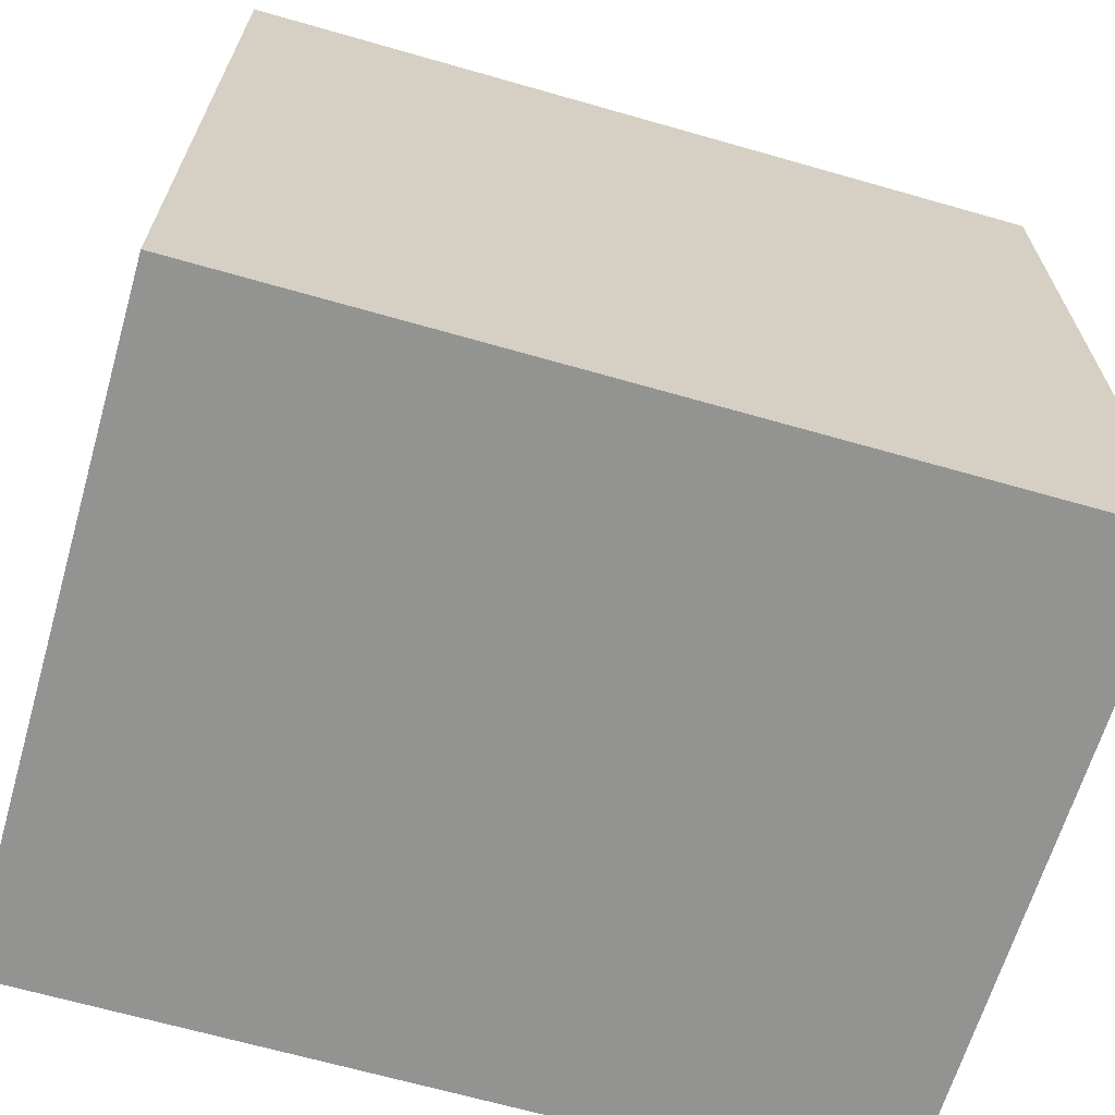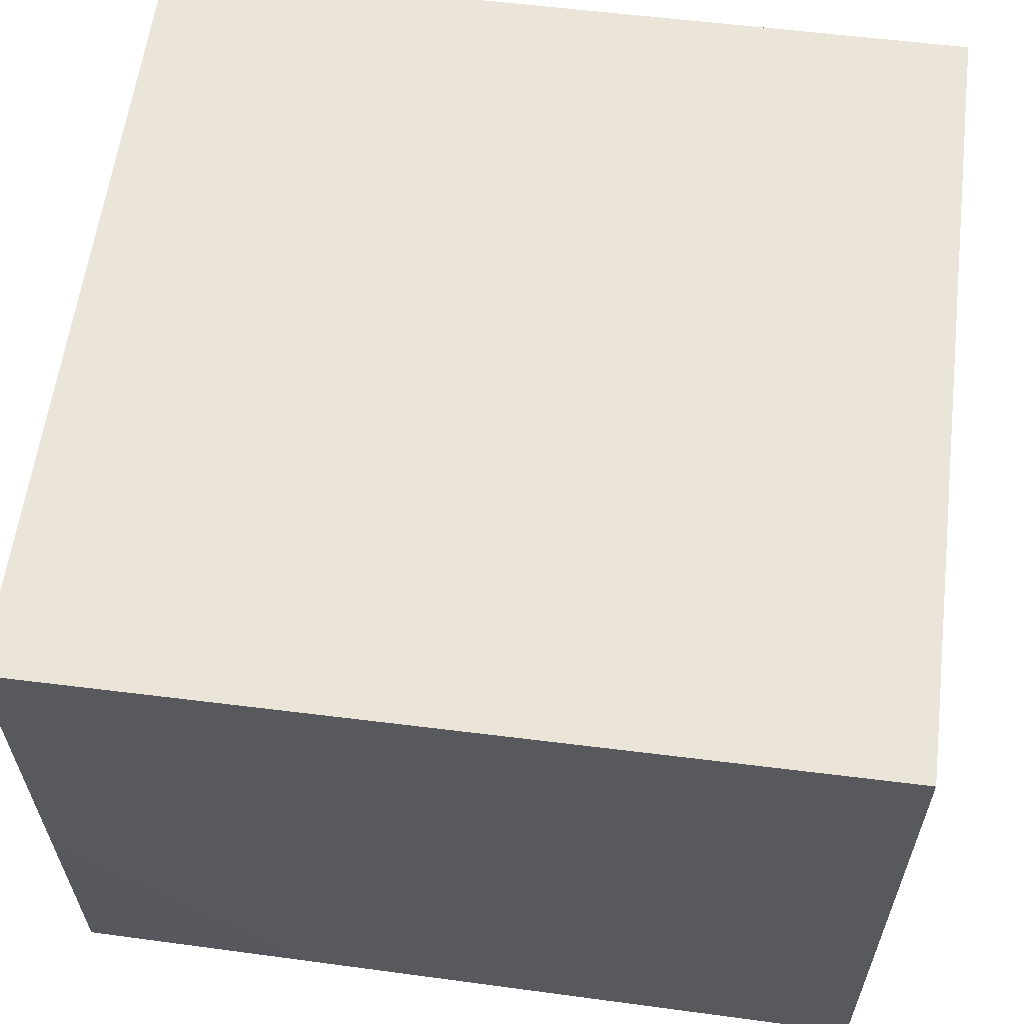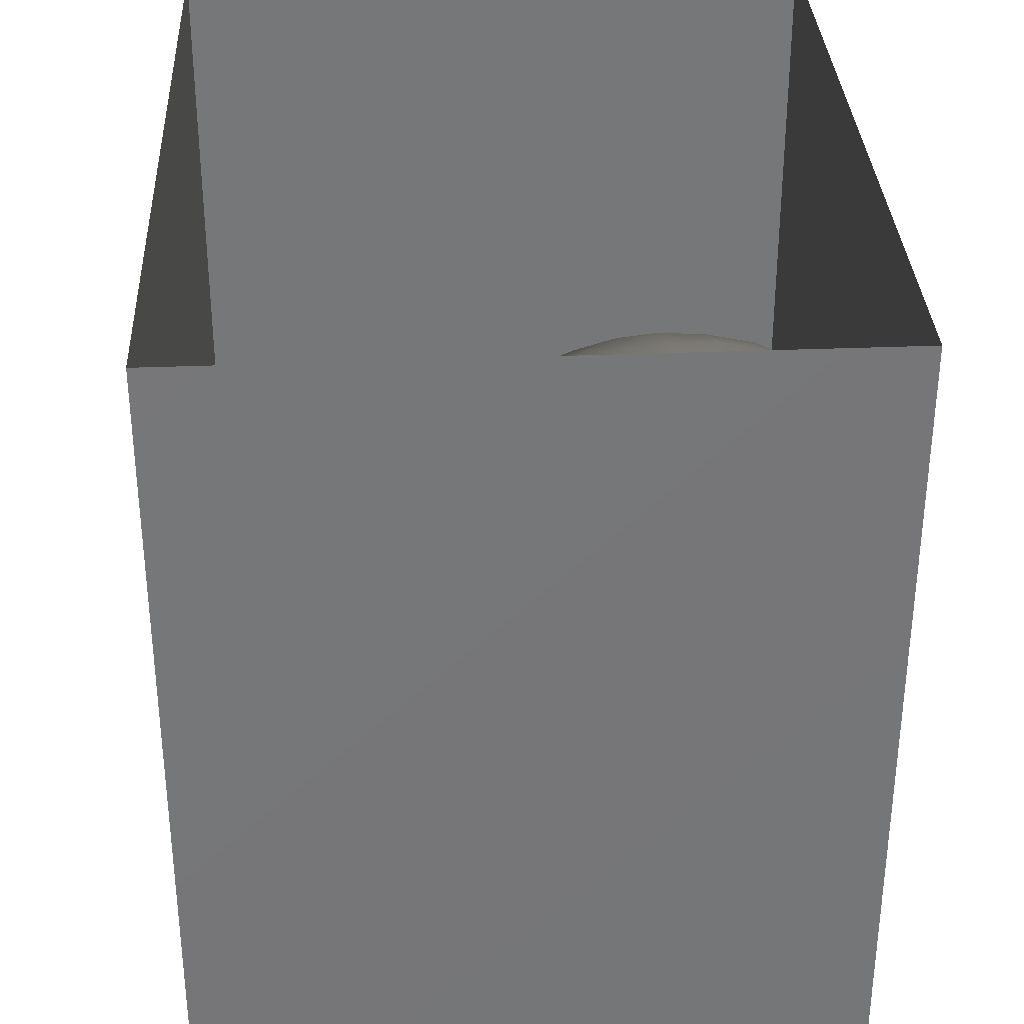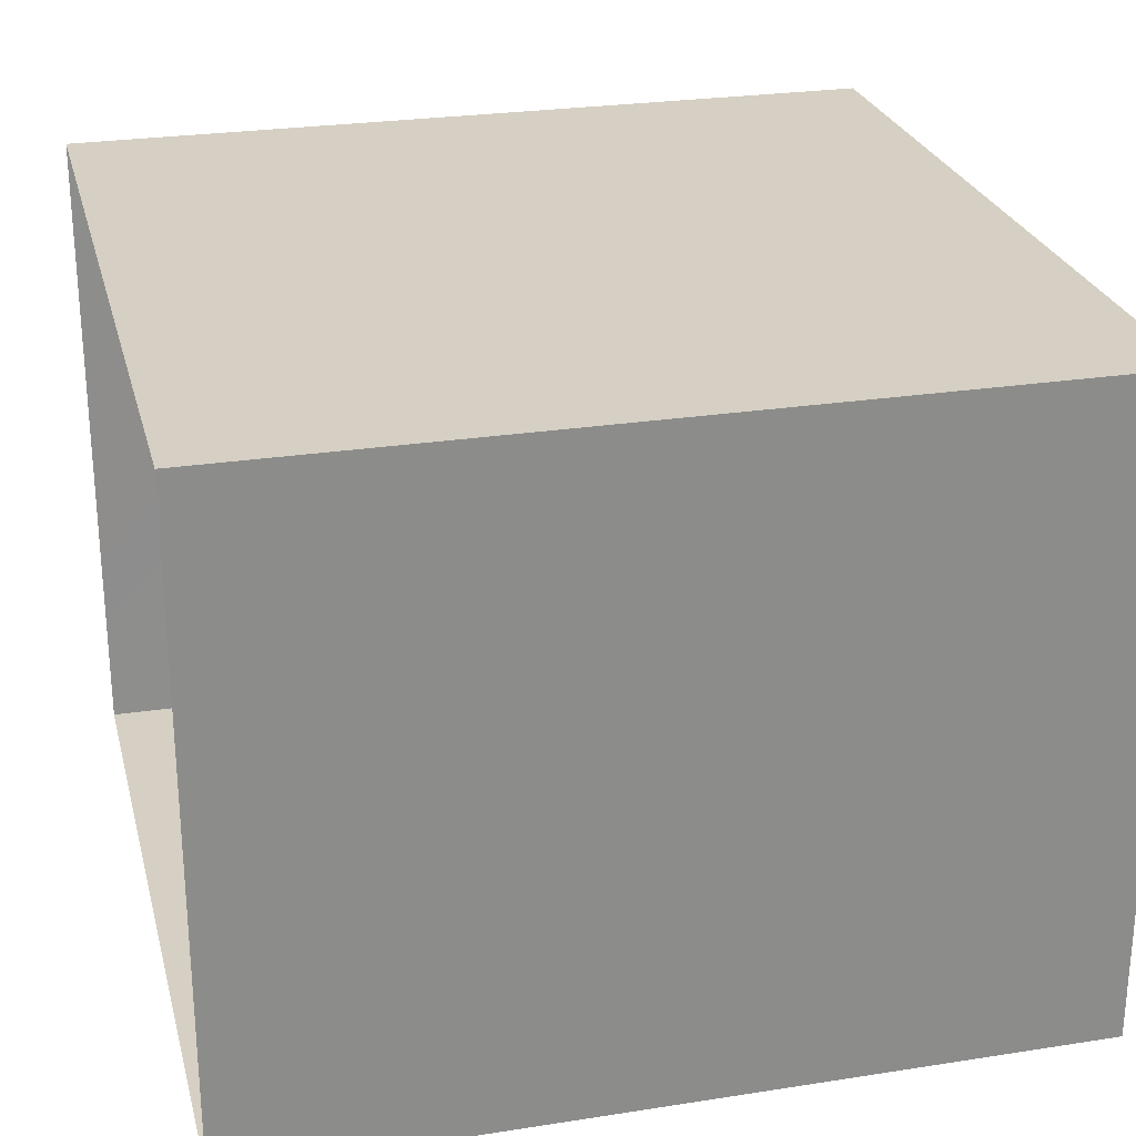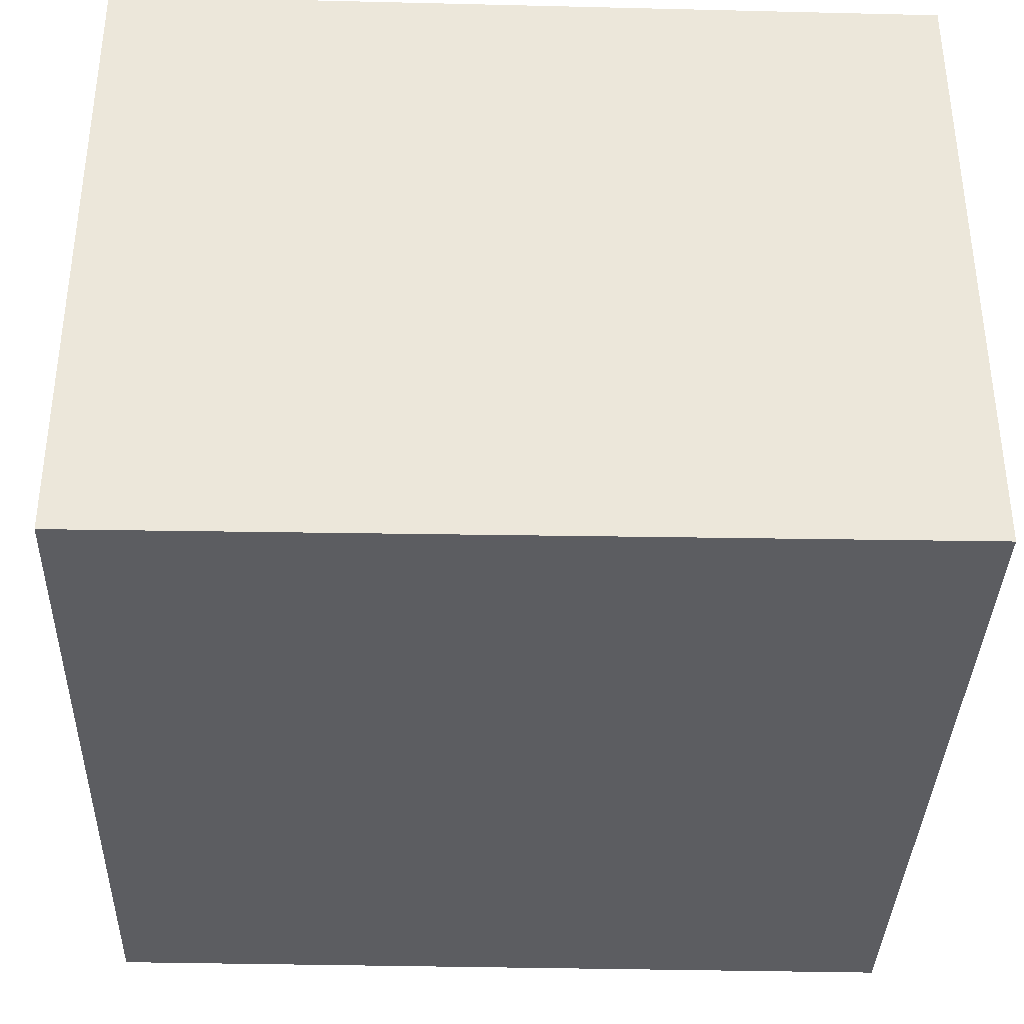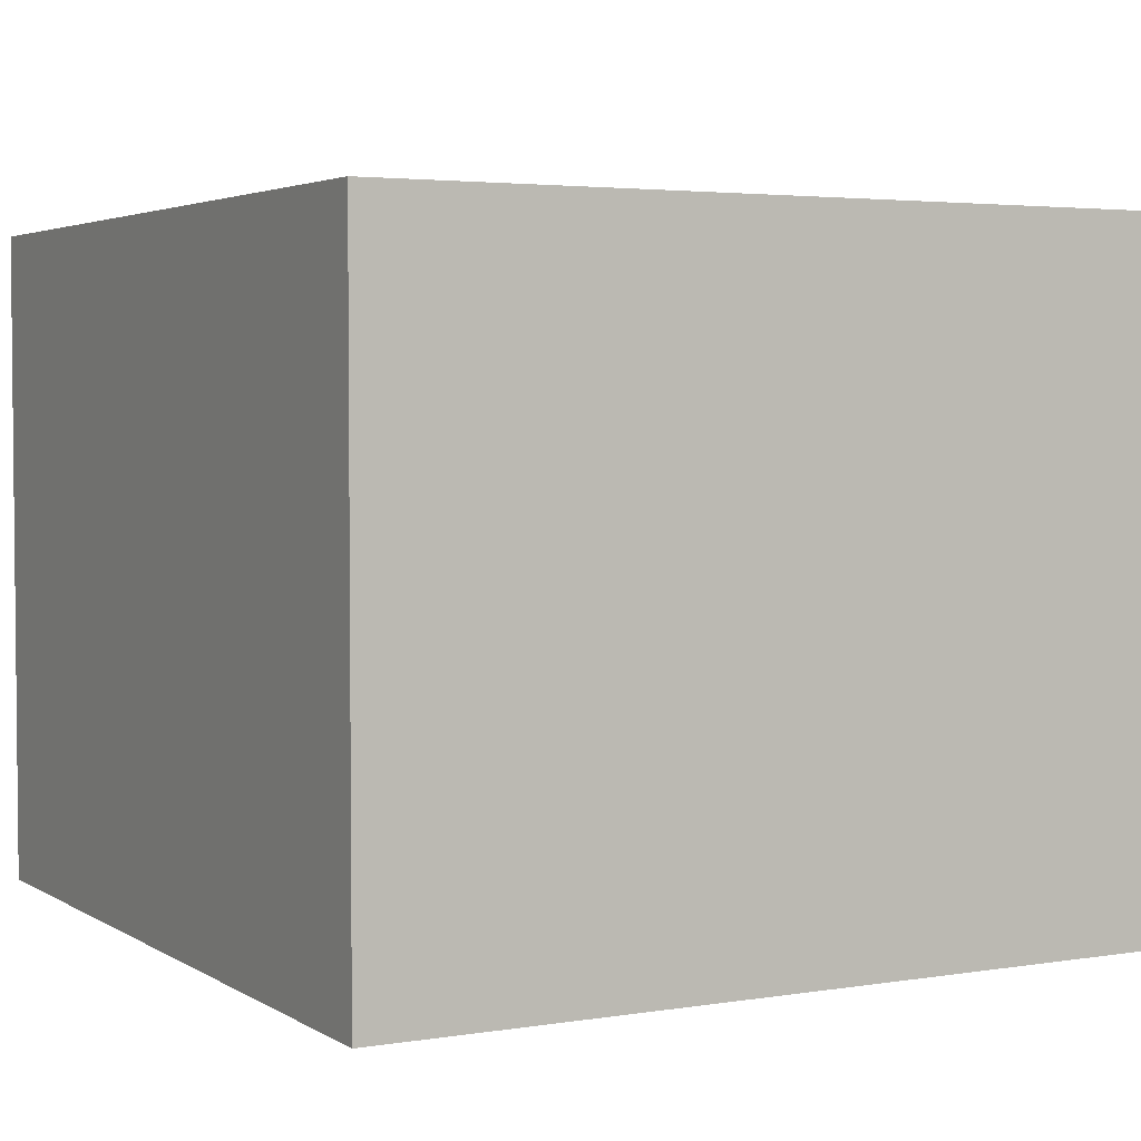
<metadata>
{"format":"obj","ext":"obj","renderer":"f3d","projection":"perspective","resolution":1024,"background":"white","views":[{"elev":-66.7,"azim":164.0,"up":"+Z"},{"elev":59.4,"azim":-82.7,"up":"+Y"},{"elev":33.1,"azim":-92.8,"up":"+Z"},{"elev":26.0,"azim":76.1,"up":"+Y"},{"elev":-36.6,"azim":-91.8,"up":"+Y"},{"elev":3.5,"azim":151.4,"up":"+Y"}]}
</metadata>
<code>
v -0.06384 0.02468 0.2961
v -0.01793 0.0187 0.21
v 0.01597 0.0288 0.2994
v -0.1053 0.0399 0.226
v -0.07515 0.05693 0.1505
v 0.02645 0.05984 0.1329
v -0.03495 0.07984 0.37
v 0.06883 0.04286 0.2295
v -0.138 0.08906 0.3071
v -0.1611 0.1145 0.1921
v -0.104 0.1546 0.3779
v 0.07952 0.09213 0.3387
v -0.1793 0.1904 0.296
v 0.004991 0.1728 0.4087
v -0.08684 0.1328 0.07582
v 0.1517 0.1127 0.2044
v -0.09971 0.2554 0.3925
v -0.1924 0.22 0.1607
v 0.03286 0.2839 0.4209
v 0.06313 0.1304 0.05963
v 0.1263 0.1891 0.3659
v -0.1422 0.2528 0.04811
v -0.02077 0.2064 -0.001726
v 0.1125 0.2236 -0.0007695
v 0.1671 0.1737 0.09216
v 0.2031 0.2127 0.2845
v 0.2197 0.205 0.1746
v 0.2587 0.2968 0.2334
v 0.1715 0.3107 0.3679
v -0.2002 0.3406 0.1335
v -0.07938 0.3675 0.3916
v -0.1873 0.3211 0.2857
v 0.03351 0.2977 -0.05734
v 0.2385 0.2755 0.07826
v -0.1935 0.4235 0.2198
v -0.1511 0.3806 0.01935
v -0.07673 0.2999 -0.02495
v 0.04799 0.4013 0.4131
v -0.1466 0.4325 0.3173
v 0.164 0.3223 -0.03993
v -0.05731 0.3927 -0.06498
v 0.1594 0.431 0.3806
v 0.2682 0.3837 0.02223
v -0.1502 0.5388 0.2494
v -0.1872 0.4706 0.111
v 0.3001 0.3818 0.1561
v 0.07161 0.519 0.3878
v 0.2521 0.3998 0.3017
v -0.05501 0.4886 0.3709
v 0.0696 0.4003 -0.09911
v -0.1236 0.5186 -0.02137
v 0.1969 0.434 -0.07718
v -0.02154 0.6097 0.3347
v -0.1589 0.5912 0.1105
v 0.3253 0.4881 0.09054
v 0.3061 0.5076 0.2279
v 0.2095 0.5257 0.3405
v -0.01285 0.4833 -0.1035
v 0.2825 0.485 -0.02126
v 0.09819 0.5164 -0.1293
v -0.1031 0.678 0.2051
v 0.1186 0.6336 0.3449
v 0.2289 0.5545 -0.09763
v 0.2533 0.6293 0.283
v 0.3343 0.6141 0.1508
v 0.3223 0.5901 0.005222
v -0.01999 0.5921 -0.1071
v 0.1304 0.6326 -0.1418
v 0.2791 0.7413 0.2114
v 0.1681 0.7272 0.2914
v 0.01659 0.7068 -0.1131
v 0.03231 0.7298 0.2866
v -0.03582 0.7895 0.1772
v 0.1478 0.7647 -0.1327
v 0.2628 0.6763 -0.09165
v 0.3366 0.7188 0.061
v 0.1306 0.8363 0.2247
v -0.09761 0.7016 0.01226
v 0.2822 0.8475 0.1203
v 0.01428 0.8137 -0.06692
v -0.03532 0.827 0.05203
v 0.03598 0.8782 0.1321
v 0.2816 0.815 -0.05137
v 0.1433 0.8943 -0.07683
v 0.04148 0.9012 0.02358
v 0.1486 0.9308 0.1063
v 0.2539 0.9114 0.0191
v 0.003219 0.1935 0.2243
v 0.04257 0.3978 0.1626
v 0.1543 0.7909 0.05413
v 0.04389 0.6188 -0.01645
v 0.0422 0.7282 0.009556
v 0.2301 0.676 0.141
v 0.05783 0.7152 0.1288
v 0.1667 0.6415 0.02764
v 0.1939 0.4962 0.0689
v 0.01735 0.5849 0.1473
v 0.1924 0.5863 0.1696
v 0.1134 0.7087 -0.05416
v 0.06016 0.505 -0.003984
g leftSphere
f 75 76 66
f 77 82 73
f 46 43 55
f 72 77 73
f 43 59 55
f 77 86 82
f 53 44 49
f 8 12 3
f 3 12 7
f 2 8 3
f 74 84 83
f 74 68 71
f 79 87 86
f 2 4 5
f 38 47 49
f 76 83 79
f 50 58 60
f 46 34 43
f 30 22 18
f 75 66 63
f 20 25 16
f 6 15 20
f 52 50 60
f 2 3 1
f 36 45 51
f 66 55 59
f 16 26 21
f 16 25 27
f 50 52 40
f 13 10 9
f 24 25 20
f 44 39 49
f 14 19 17
f 24 23 33
f 31 19 38
f 22 15 18
f 43 34 40
f 31 39 32
f 16 8 6
f 21 26 29
f 57 56 64
f 47 62 53
f 3 7 1
f 29 48 42
f 30 45 36
f 76 69 65
f 28 34 46
f 17 11 14
f 46 56 48
f 84 80 85
f 43 52 59
f 77 69 79
f 56 55 65
f 67 51 78
f 75 83 76
f 17 32 13
f 48 28 46
f 6 8 2
f 79 69 76
f 44 45 35
f 5 6 2
f 16 12 8
f 58 41 51
f 21 12 16
f 48 56 57
f 58 51 67
f 23 15 22
f 27 34 28
f 73 81 78
f 14 12 21
f 10 15 5
f 80 84 74
f 29 19 21
f 70 77 72
f 24 34 25
f 28 26 27
f 49 39 31
f 40 33 50
f 83 84 87
f 5 15 6
f 17 19 31
f 38 29 42
f 49 47 53
f 68 67 71
f 9 11 13
f 42 47 38
f 65 66 76
f 1 4 2
f 85 81 82
f 68 60 67
f 16 6 20
f 79 86 77
f 13 11 17
f 86 85 82
f 39 44 35
f 64 56 65
f 78 61 73
f 79 83 87
f 54 61 78
f 87 84 86
f 73 61 72
f 84 85 86
f 48 57 42
f 59 63 66
f 25 34 27
f 14 11 7
f 28 48 29
f 29 26 28
f 51 54 78
f 70 62 64
f 20 23 24
f 54 45 44
f 32 30 18
f 74 75 68
f 71 80 74
f 65 55 66
f 74 83 75
f 56 46 55
f 53 72 61
f 71 78 80
f 62 47 57
f 71 67 78
f 58 67 60
f 80 81 85
f 13 18 10
f 59 52 63
f 21 19 14
f 44 53 61
f 9 4 1
f 77 70 69
f 37 23 22
f 1 7 9
f 5 4 10
f 62 57 64
f 80 78 81
f 33 23 37
f 40 34 24
f 32 18 13
f 50 41 58
f 75 63 68
f 37 41 33
f 10 4 9
f 7 11 9
f 63 52 60
f 57 47 42
f 49 31 38
f 35 32 39
f 31 32 17
f 73 82 81
f 30 32 35
f 20 15 23
f 27 26 16
f 35 45 30
f 36 37 22
f 7 12 14
f 36 41 37
f 18 15 10
f 70 64 69
f 33 41 50
f 54 44 61
f 24 33 40
f 51 45 54
f 40 52 43
f 38 19 29
f 51 41 36
f 72 62 70
f 22 30 36
f 53 62 72
f 69 64 65
f 63 60 68
v -0.5875 0.25 0
v -0.3375 0.25 0
v -0.3639 0.3618 0
v -0.3563 0.2986 0.08187
v -0.3653 0.3047 -0.1006
v -0.4035 0.3998 -0.07876
v -0.4327 0.4461 0.009191
v -0.3639 0.1884 0.09343
v -0.4106 0.388 0.1104
v -0.3675 0.1916 -0.1033
v -0.3585 0.1498 -8.755e-05
v -0.4211 0.2517 -0.1866
v -0.4442 0.3644 -0.1699
v -0.4851 0.4553 -0.09934
v -0.4094 0.2741 0.1738
v -0.5273 0.4926 -0.006295
v -0.4427 0.1371 -0.1697
v -0.436 0.1464 0.1697
v -0.5119 0.4644 0.104
v -0.4147 0.08009 0.06147
v -0.5002 0.3742 0.1986
v -0.4134 0.0815 -0.06174
v -0.5965 0.4833 -0.08926
v -0.5029 0.1961 -0.229
v -0.5492 0.415 -0.1838
v -0.5182 0.3029 -0.2343
v -0.5068 0.2362 0.2362
v -0.5332 0.122 0.2078
v -0.5008 0.04827 -0.1195
v -0.6272 0.4944 0.03432
v -0.5147 0.0433 0.1203
v -0.5564 0.1021 -0.1991
v -0.6521 0.4311 -0.1598
v -0.502 0.01518 -0.007365
v -0.6067 0.3224 0.2385
v -0.7093 0.4586 -0.06459
v -0.6208 0.4404 0.1585
v -0.6098 0.2073 -0.2453
v -0.6151 0.1857 0.24
v -0.6041 0.02082 -0.0985
v -0.738 0.44 0.06104
v -0.6256 0.06837 0.1675
v -0.6395 0.3351 -0.2293
v -0.7003 0.2569 0.223
v -0.7983 0.3769 -0.04453
v -0.7289 0.364 0.1717
v -0.6823 0.1056 -0.1807
v -0.6181 0.005694 0.04337
v -0.7402 0.3706 -0.157
v -0.7259 0.2395 -0.2079
v -0.7161 0.1473 0.1882
v -0.8113 0.3382 0.06798
v -0.7263 0.04958 -0.05535
v -0.7281 0.0603 0.08217
v -0.7816 0.2498 0.1576
v -0.7904 0.1614 -0.1161
v -0.8002 0.2782 -0.1284
v -0.789 0.147 0.1063
v -0.835 0.2508 -0.03502
v -0.806 0.1284 0.0009649
v -0.8277 0.222 0.06329
g rightSphere
f 160 161 159
f 159 161 152
f 156 160 159
f 134 120 131
f 153 156 147
f 155 158 151
f 139 128 127
f 116 123 130
f 112 117 124
f 150 149 143
f 126 112 124
f 139 127 135
f 152 155 146
f 120 111 108
f 110 105 102
f 132 117 129
f 138 126 124
f 106 105 113
f 127 128 118
f 137 130 141
f 121 115 109
f 141 152 146
f 131 120 118
f 128 139 142
f 149 145 136
f 122 117 110
f 123 116 114
f 153 147 140
f 129 134 140
f 132 129 140
f 108 115 118
f 148 153 140
f 115 127 118
f 103 106 107
f 160 156 153
f 126 125 113
f 121 109 119
f 136 145 141
f 111 122 110
f 117 112 110
f 134 122 120
f 131 128 142
f 148 131 142
f 128 131 118
f 156 159 157
f 150 138 147
f 133 149 136
f 158 154 151
f 106 114 107
f 148 134 131
f 123 114 125
f 154 142 151
f 160 154 158
f 121 127 115
f 108 111 102
f 109 103 107
f 127 121 135
f 142 139 151
f 104 115 108
f 161 160 158
f 154 148 142
f 138 143 126
f 145 149 157
f 105 112 113
f 156 150 147
f 112 105 110
f 135 137 146
f 123 136 130
f 145 159 152
f 144 139 135
f 149 150 157
f 114 116 107
f 144 155 151
f 123 133 136
f 116 119 107
f 161 155 152
f 149 133 143
f 109 104 103
f 138 150 143
f 133 123 125
f 148 154 153
f 134 148 140
f 132 138 124
f 104 108 102
f 122 134 129
f 137 119 130
f 111 110 102
f 125 114 113
f 144 135 146
f 139 144 151
f 138 132 147
f 103 104 102
f 130 136 141
f 141 145 152
f 137 121 119
f 154 160 153
f 122 111 120
f 112 126 113
f 150 156 157
f 117 122 129
f 115 104 109
f 119 109 107
f 105 106 103
f 119 116 130
f 147 132 140
f 121 137 135
f 105 103 102
f 143 133 125
f 159 145 157
f 114 106 113
f 120 108 118
f 137 141 146
f 155 144 146
f 126 143 125
f 155 161 158
f 117 132 124
v   1 0 -1.04
v  -0.99 0 -1.04
v  -1.01 0  0.99
v   1 0  0.99
g floor
f 162 163 164
f 164 165 162
v   1 1.59 -1.04
v   1 1.59  0.99
v  -1.02 1.59  0.99
v  -1.02 1.59 -1.04
g ceiling
f 166 167 168
f 168 169 166
v   1 1.59 -1.04
v  -1.02 1.59 -1.04
v  -0.99 0 -1.04
v   1 0 -1.04
g backWall
f 170 171 172
f 172 173 170
v  1 1.59 0.99
v  1 1.59 -1.04
v  1 0 -1.04
v  1 0 0.99
g rightWall
f 174 175 176
f 176 177 174
v  -1.02 1.59 -1.04
v  -1.02 1.59 0.99
v  -1.01 0 0.99
v  -0.99 0 -1.04
g leftWall
f 178 179 180
f 180 181 178
v  0.23 1.58 -0.22
v  0.23 1.58 0.16
v  -0.24 1.58 0.16
v  -0.24 1.58 -0.22
g light
f 182 183 184
f 184 185 182

</code>
